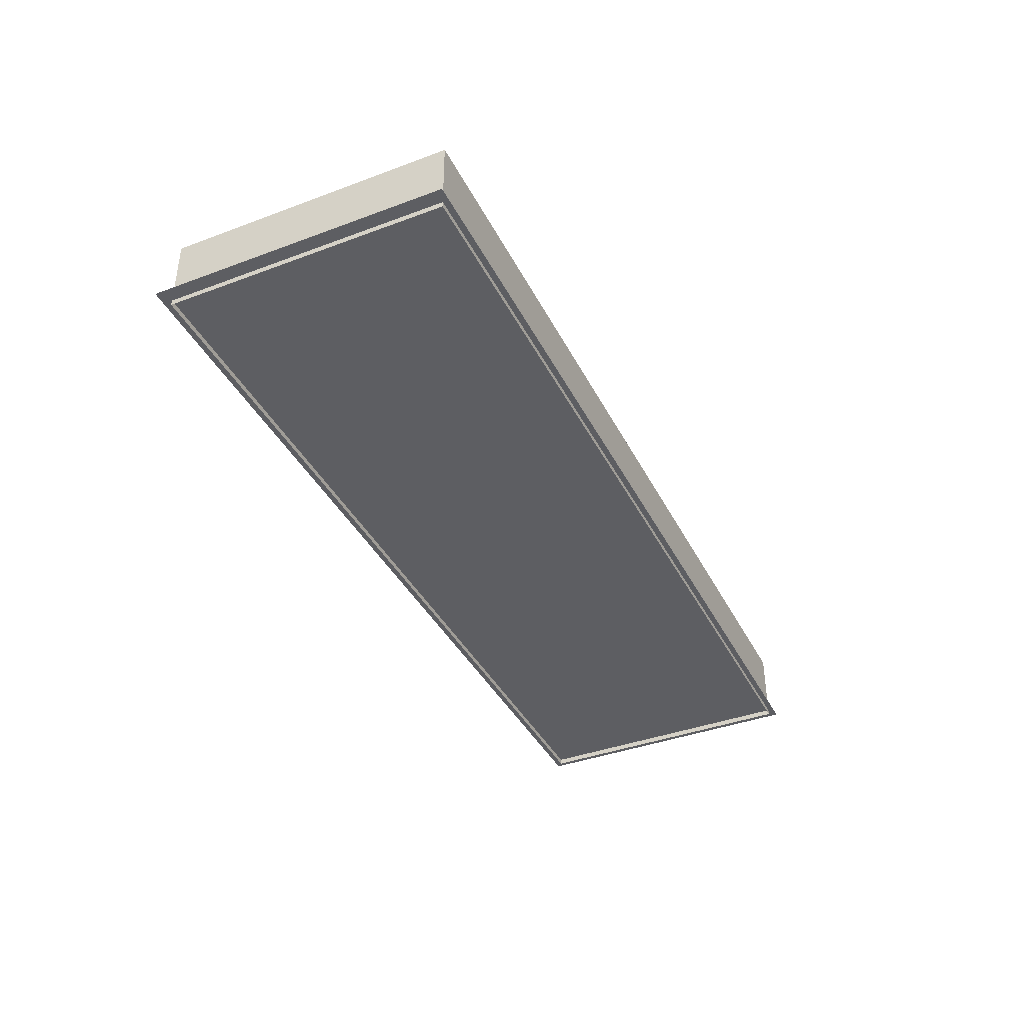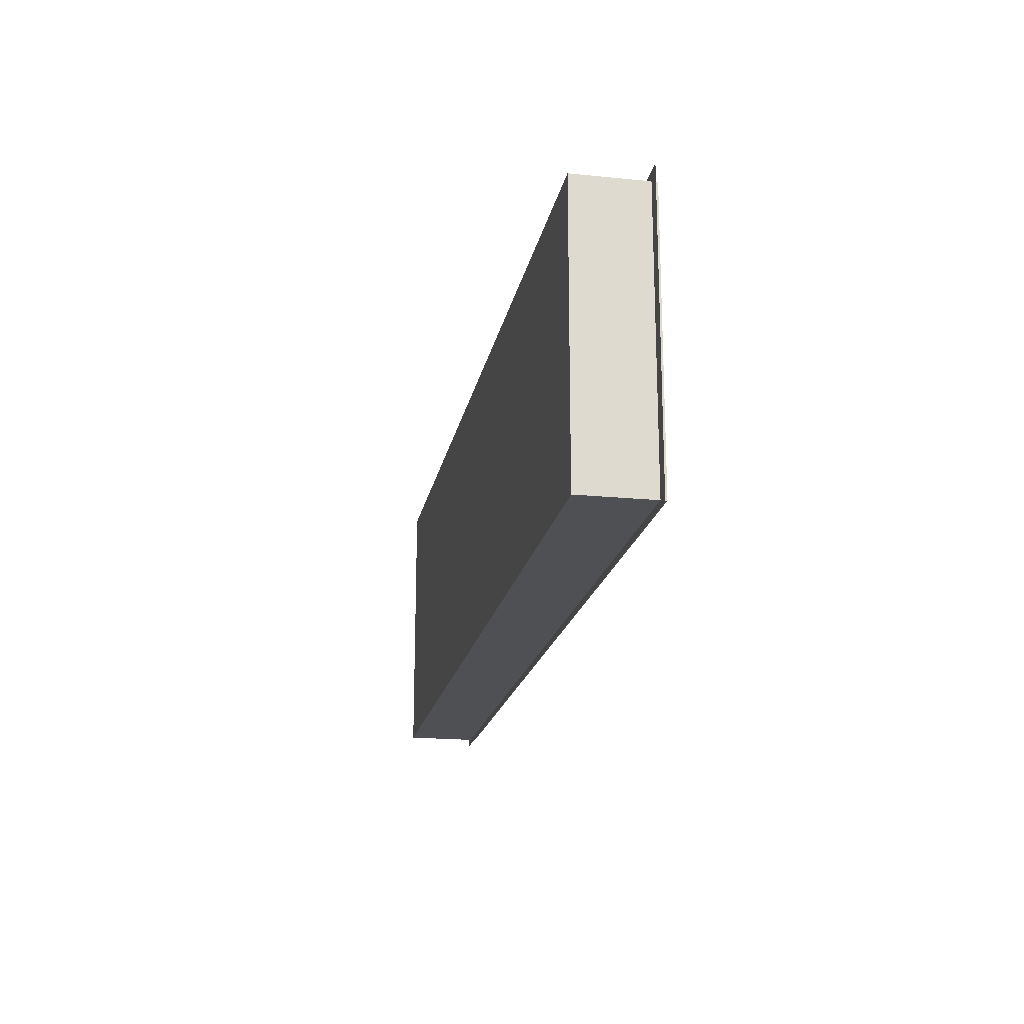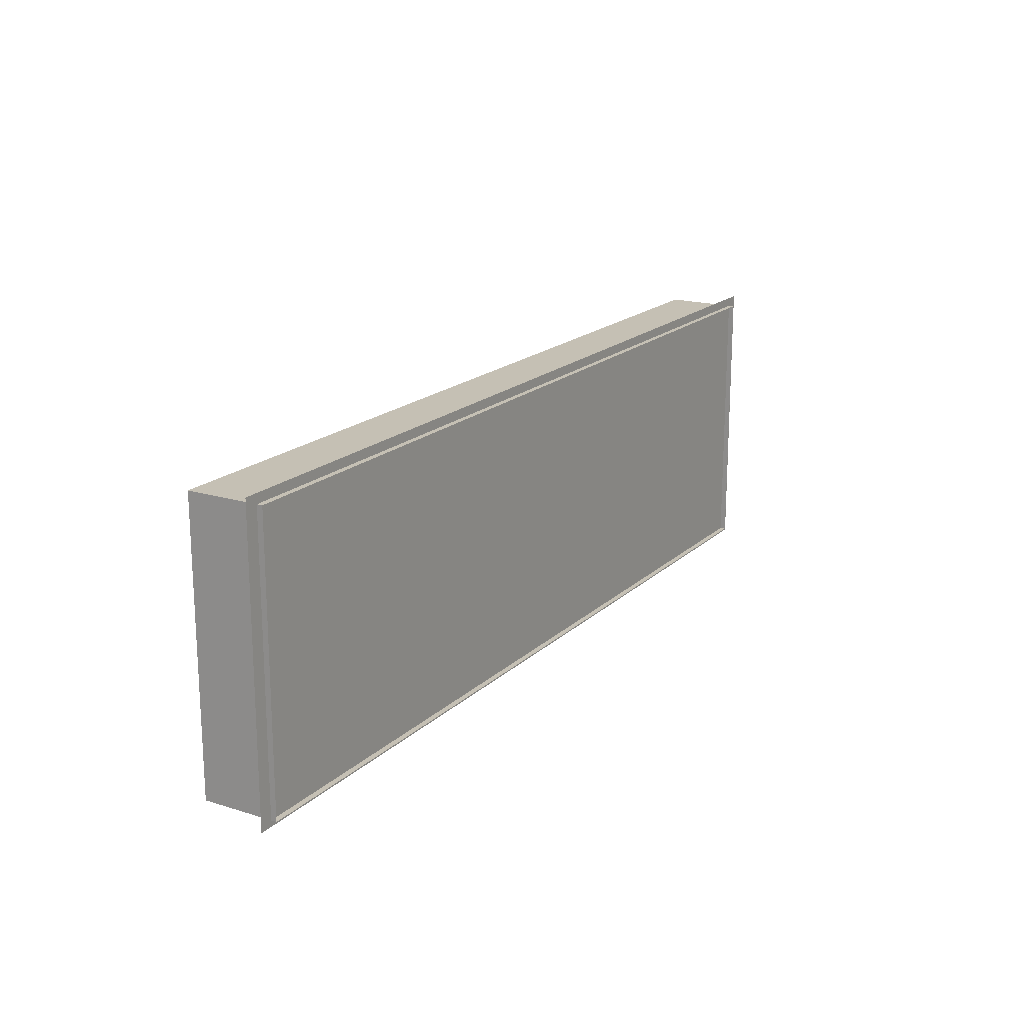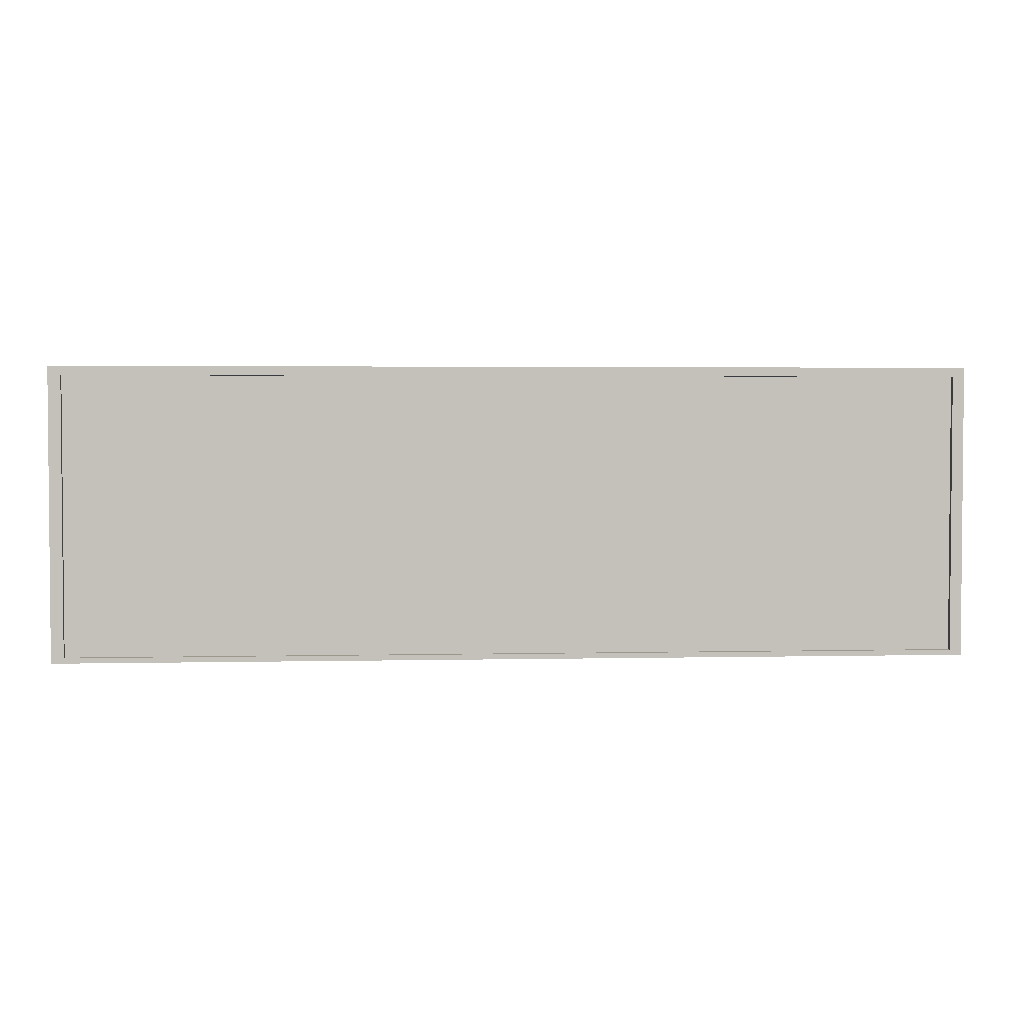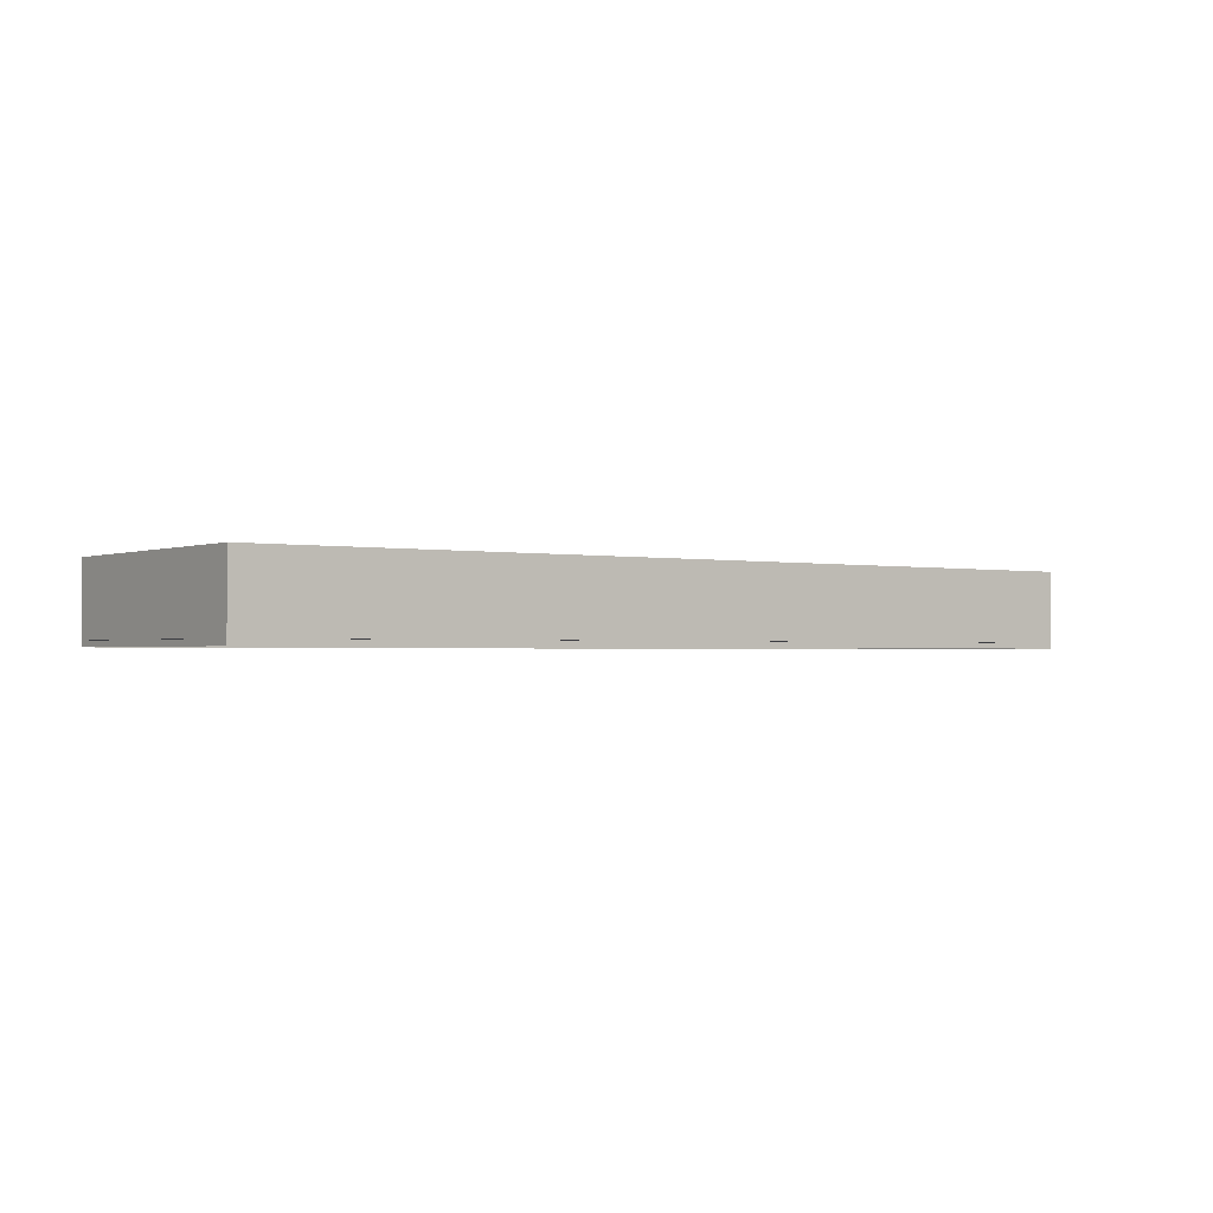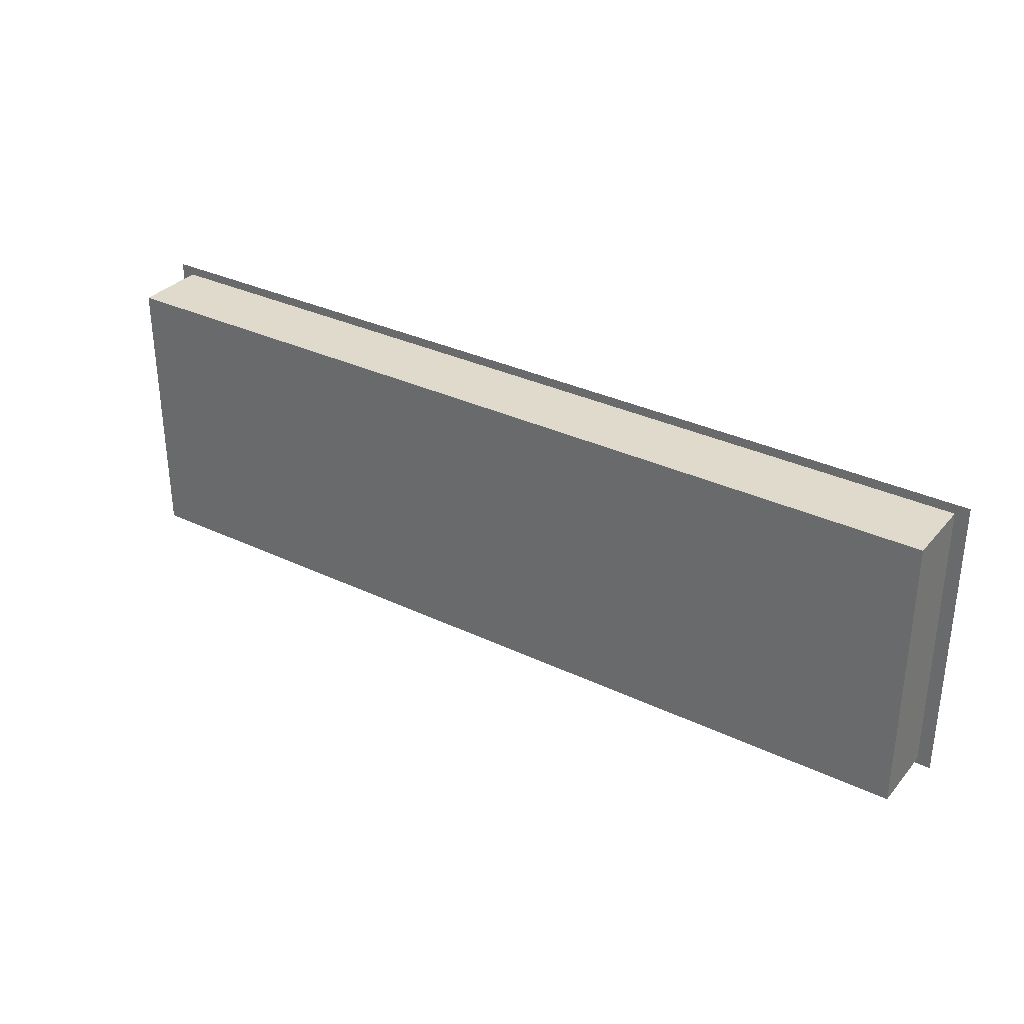
<metadata>
{"format":"obj","ext":"obj","renderer":"f3d","projection":"perspective","resolution":1024,"background":"white","views":[{"elev":-39.3,"azim":114.9,"up":"+Y"},{"elev":-19.2,"azim":-100.7,"up":"+Z"},{"elev":18.2,"azim":-59.0,"up":"+Z"},{"elev":2.8,"azim":-4.4,"up":"+Z"},{"elev":-1.4,"azim":-36.2,"up":"+Y"},{"elev":32.4,"azim":-146.4,"up":"+Z"}]}
</metadata>
<code>
o Detail_Cube.005_Detail_Cube.009
v -9.201 2.024 5.385
v 4.685 2.024 5.385
v 4.685 2.024 1.05
v -9.201 2.024 1.05
v -9.201 0.8371 5.385
v -9.201 0.8372 1.05
v 4.685 0.8371 5.385
v 4.685 0.8372 1.05
v 4.894 0.9241 5.529
v 4.894 0.9242 0.9569
v -9.41 0.9242 0.9569
v -9.41 0.9241 5.529
f 1 2 3 4
f 5 1 4 6
f 7 8 3 2
f 5 7 2 1
f 8 6 4 3
f 9 10 11 12

</code>
